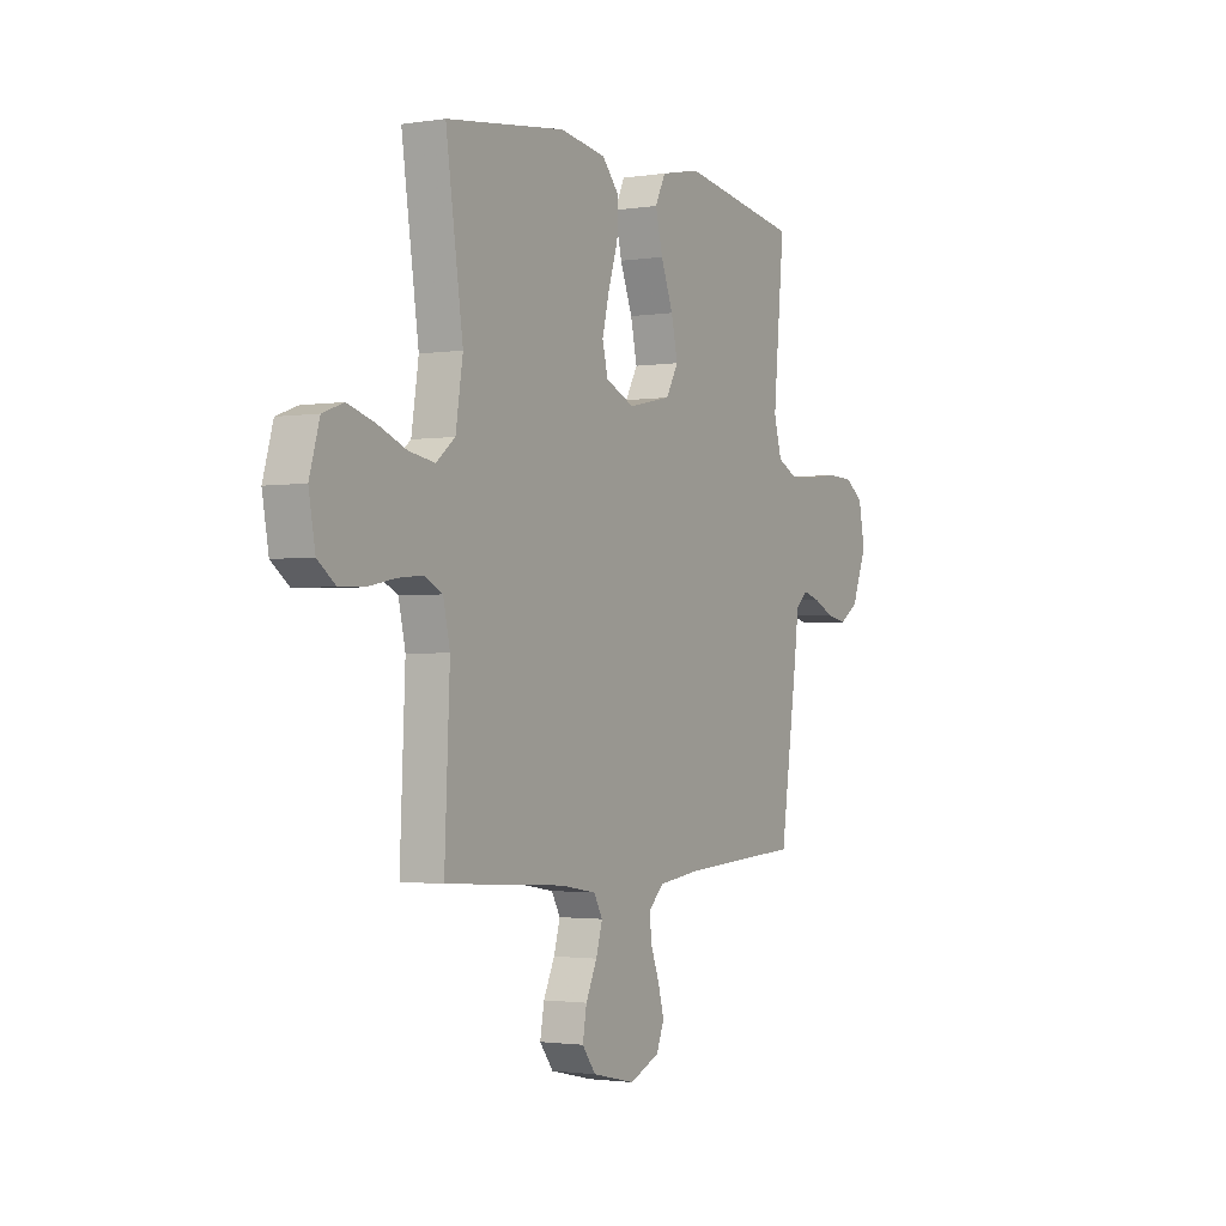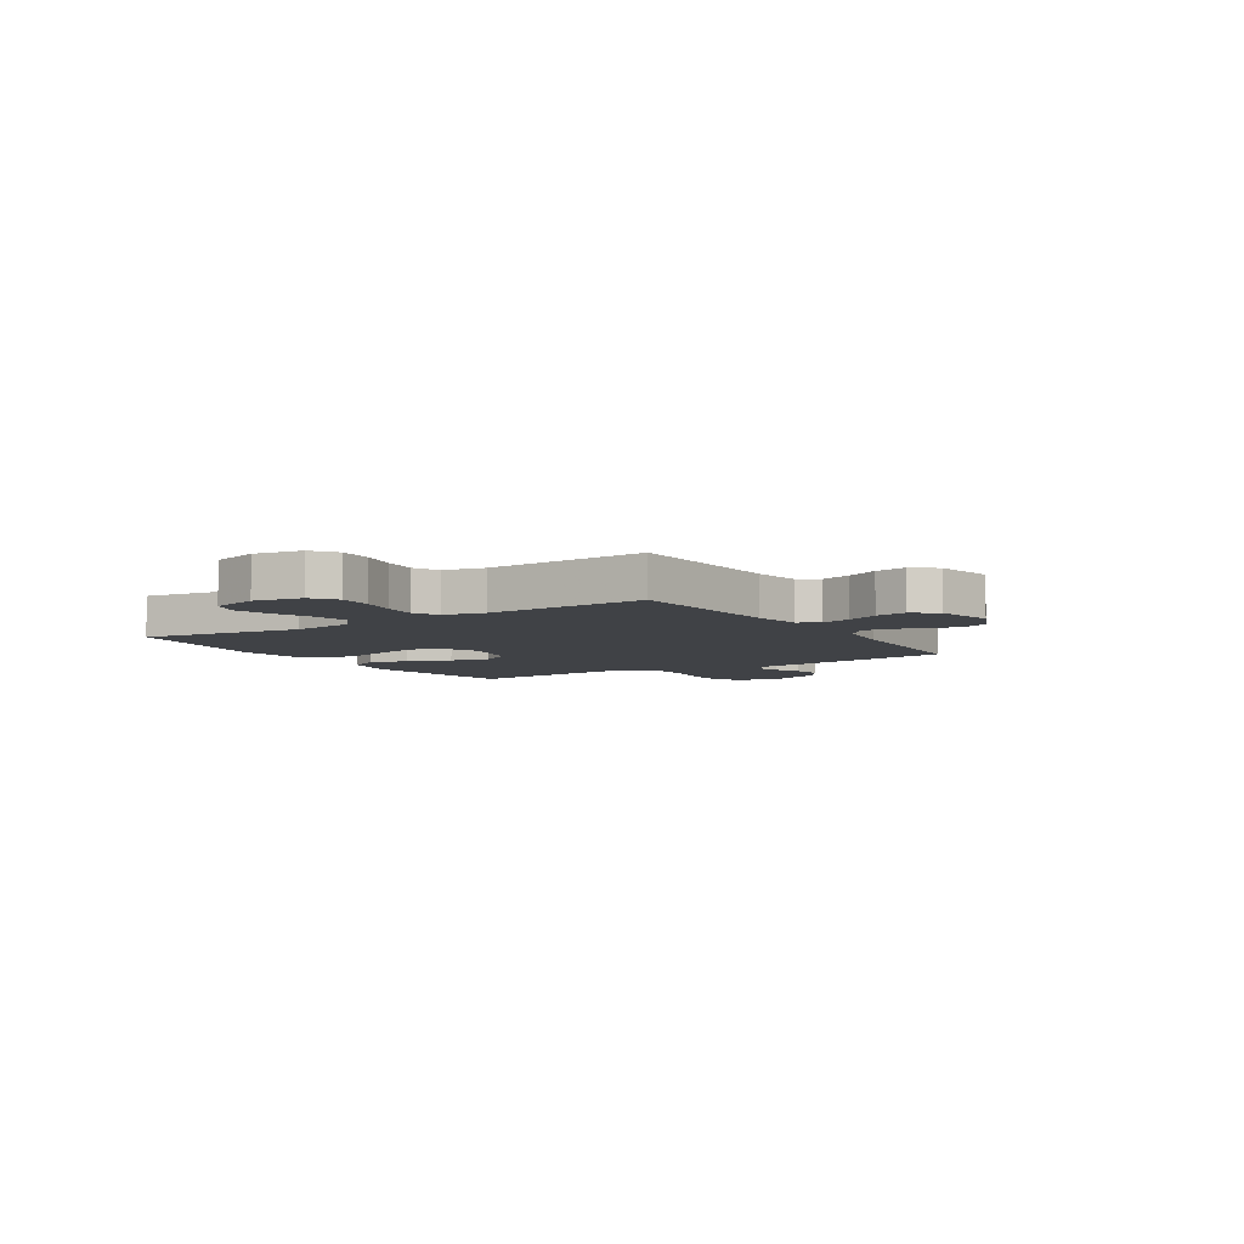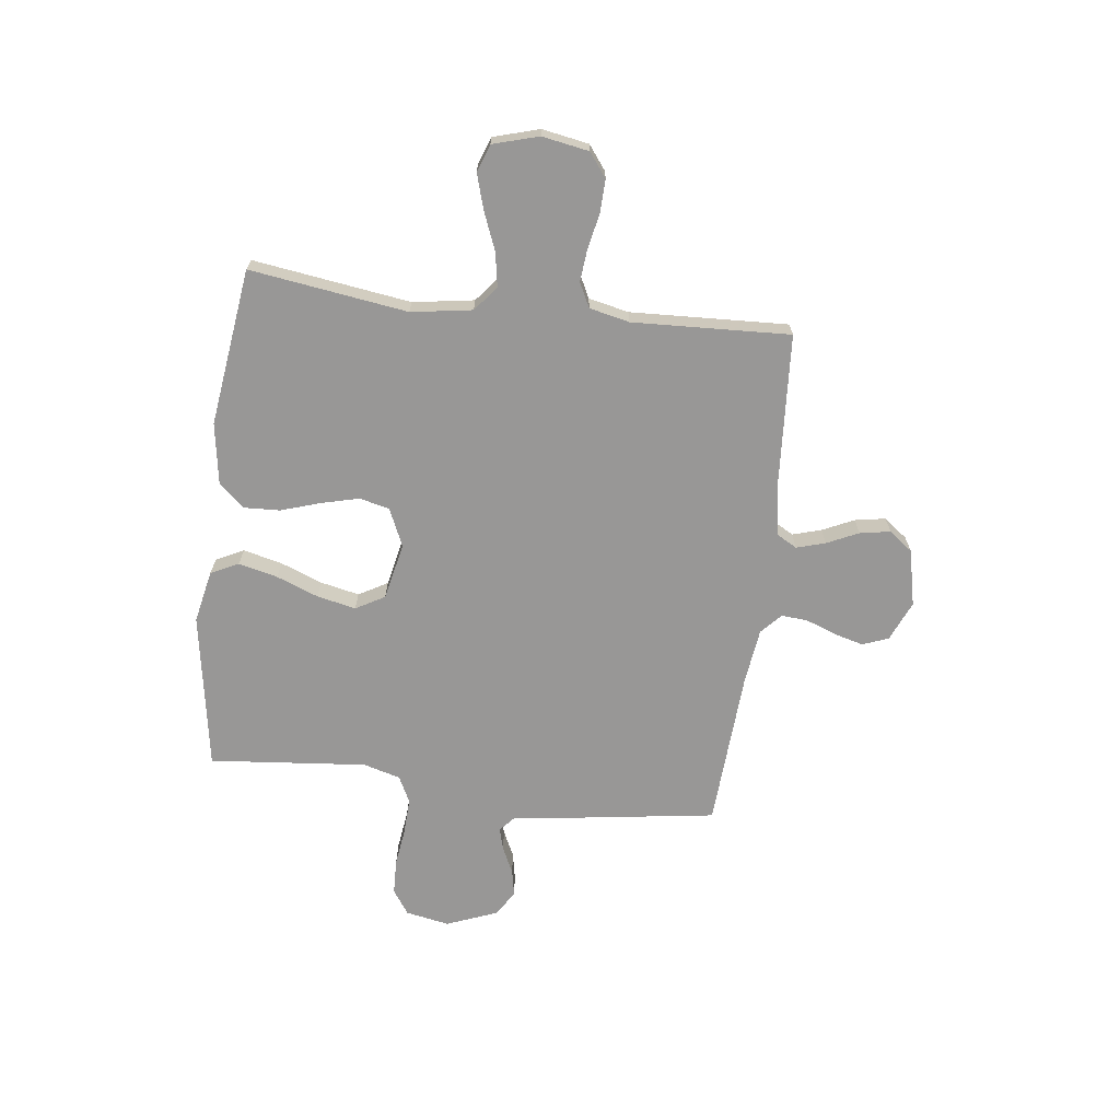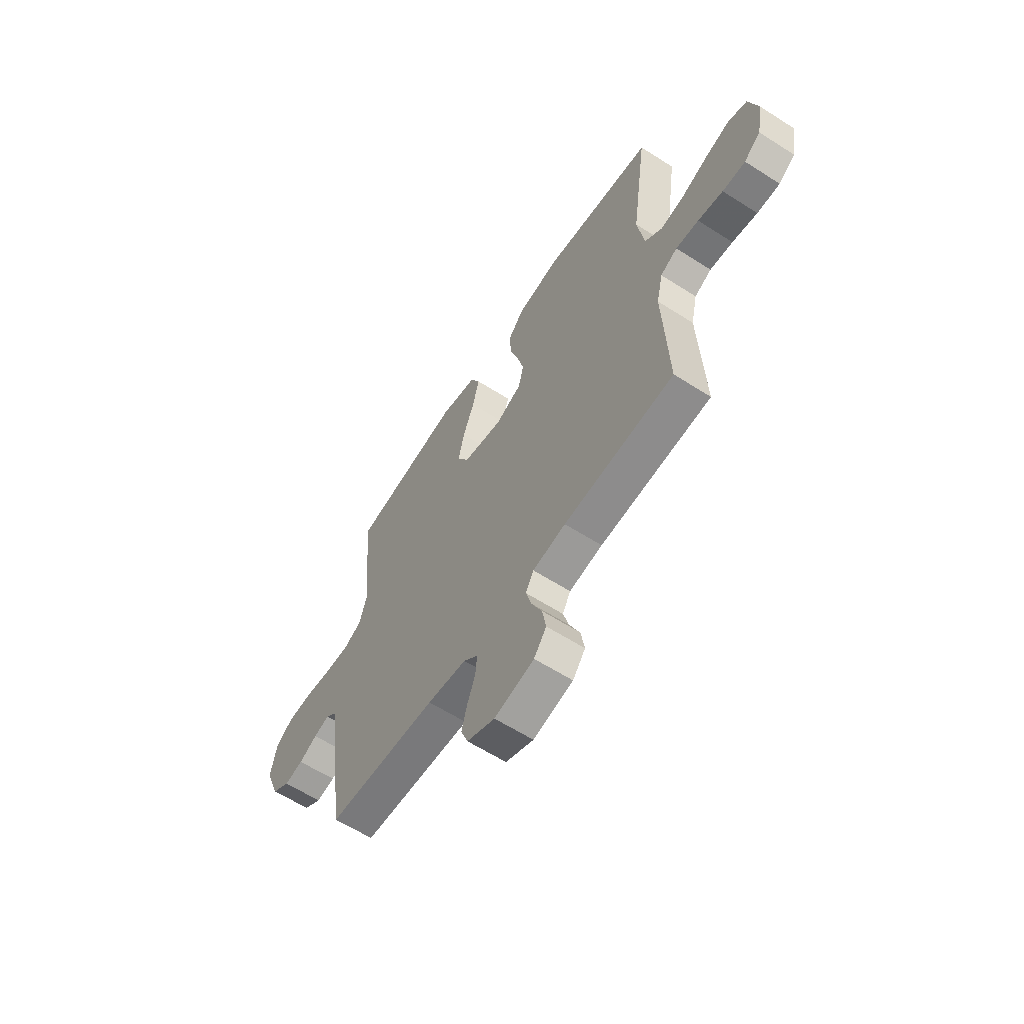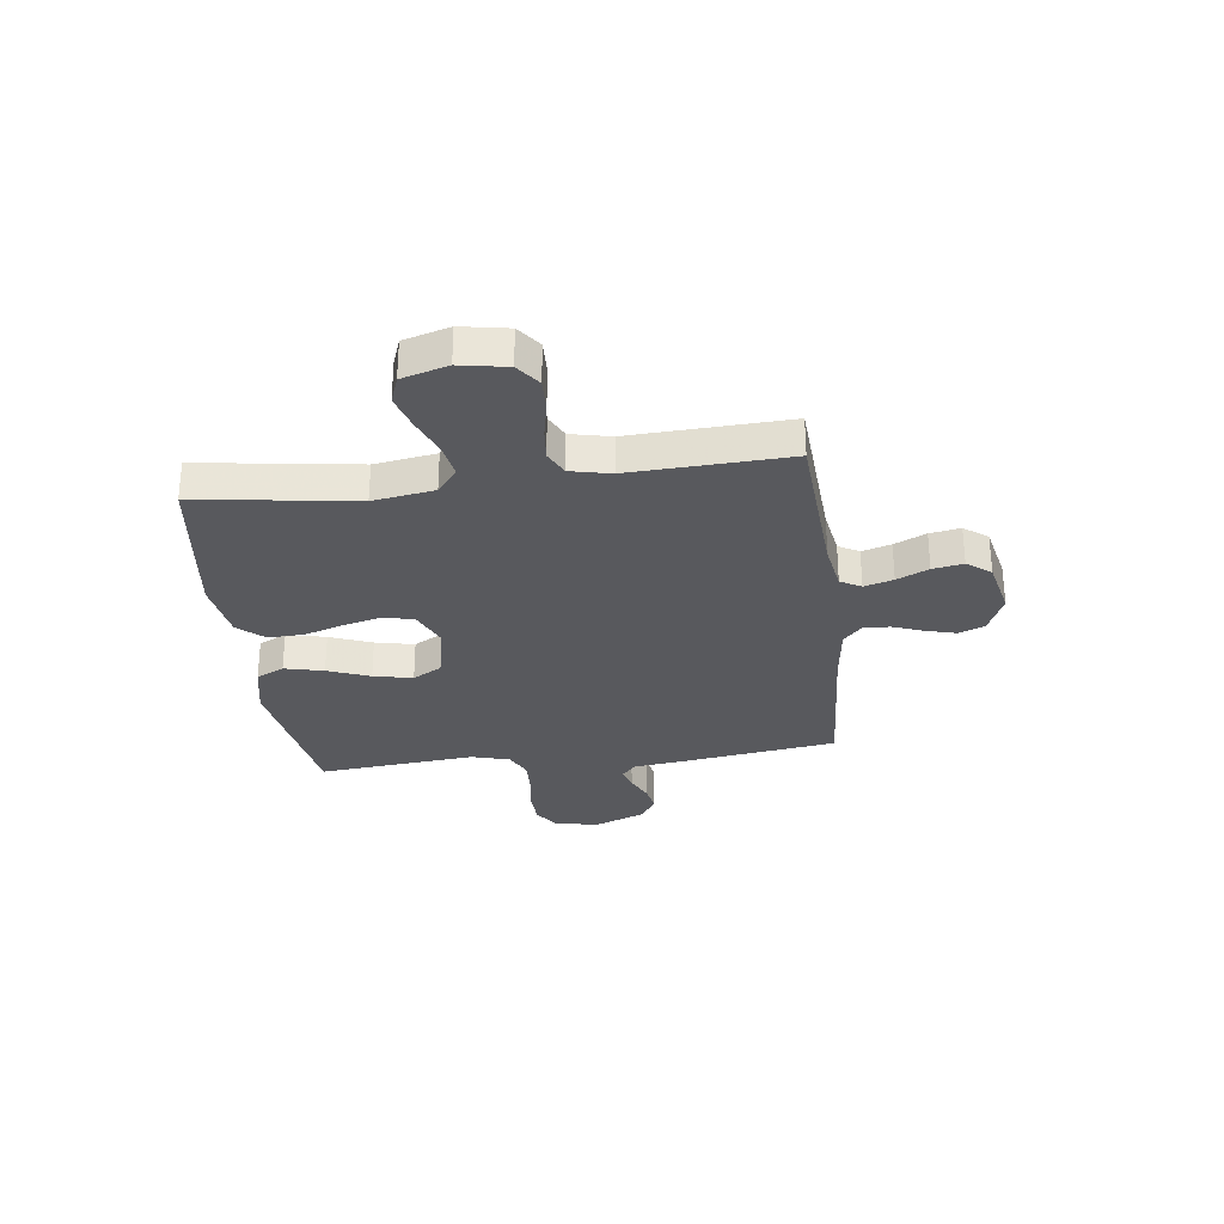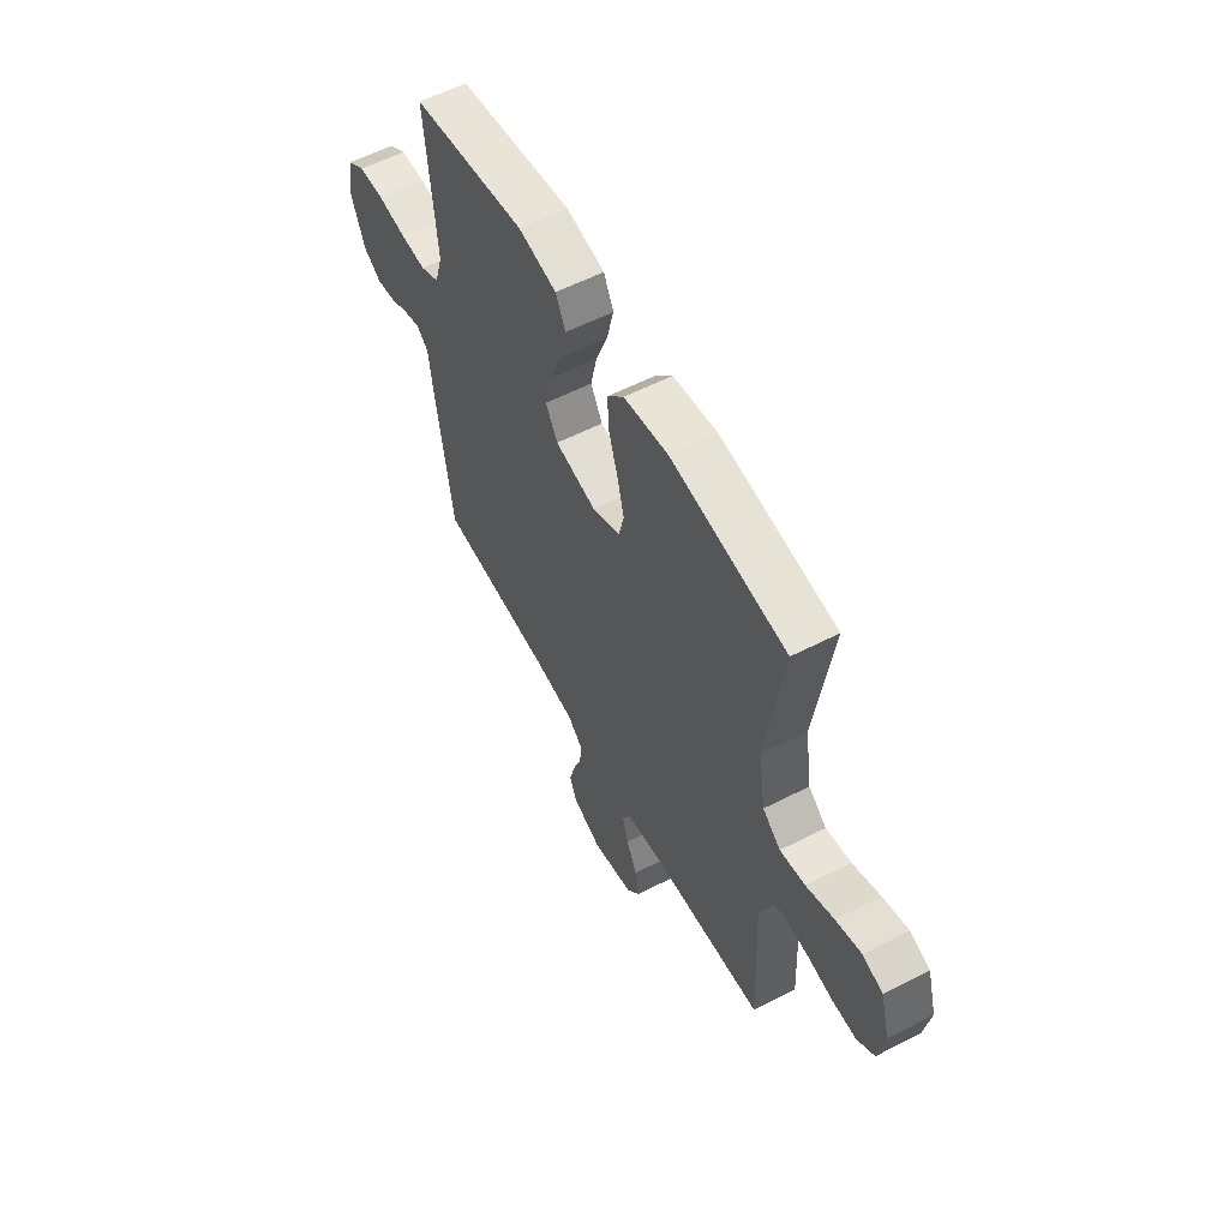
<metadata>
{"format":"obj","ext":"obj","renderer":"f3d","projection":"perspective","resolution":1024,"background":"white","views":[{"elev":-1.9,"azim":119.6,"up":"+Z"},{"elev":-6.2,"azim":122.5,"up":"+Y"},{"elev":-68.3,"azim":83.0,"up":"+Y"},{"elev":-61.1,"azim":56.9,"up":"+Z"},{"elev":-29.8,"azim":97.2,"up":"+Y"},{"elev":57.5,"azim":61.9,"up":"+Z"}]}
</metadata>
<code>
v 0.5 0.07 -0.5
v 0.2 0.07 -0.519
v 0.11 0.07 -0.534
v 0.088 0.07 -0.573
v 0.104 0.07 -0.628
v 0.132 0.07 -0.688
v 0.142 0.07 -0.746
v 0.108 0.07 -0.791
v 0 0.07 -0.815
v -0.076 0.07 -0.782
v -0.095 0.07 -0.733
v -0.08 0.07 -0.677
v -0.058 0.07 -0.619
v -0.054 0.07 -0.569
v -0.093 0.07 -0.533
v -0.2 0.07 -0.519
v -0.5 0.07 -0.5
v -0.543 0.07 -0.2
v -0.554 0.07 -0.109
v -0.584 0.07 -0.082
v -0.627 0.07 -0.094
v -0.677 0.07 -0.118
v -0.728 0.07 -0.128
v -0.776 0.07 -0.097
v -0.814 0.07 0
v -0.798 0.07 0.083
v -0.751 0.07 0.115
v -0.684 0.07 0.117
v -0.61 0.07 0.107
v -0.542 0.07 0.104
v -0.492 0.07 0.129
v -0.472 0.07 0.2
v -0.5 0.07 0.5
v -0.2 0.07 0.549
v -0.1 0.07 0.528
v -0.074 0.07 0.475
v -0.092 0.07 0.401
v -0.123 0.07 0.321
v -0.139 0.07 0.247
v -0.108 0.07 0.192
v 0 0.07 0.169
v 0.072 0.07 0.201
v 0.086 0.07 0.258
v 0.068 0.07 0.33
v 0.044 0.07 0.405
v 0.041 0.07 0.473
v 0.084 0.07 0.522
v 0.2 0.07 0.54
v 0.5 0.07 0.5
v 0.457 0.07 0.2
v 0.475 0.07 0.084
v 0.522 0.07 0.046
v 0.587 0.07 0.057
v 0.659 0.07 0.086
v 0.726 0.07 0.106
v 0.778 0.07 0.087
v 0.803 0.07 0
v 0.787 0.07 -0.089
v 0.742 0.07 -0.123
v 0.68 0.07 -0.121
v 0.612 0.07 -0.107
v 0.55 0.07 -0.101
v 0.504 0.07 -0.124
v 0.487 0.07 -0.2
v 0.5 0 -0.5
v 0.2 0 -0.519
v 0.11 0 -0.534
v 0.088 0 -0.573
v 0.104 0 -0.628
v 0.132 0 -0.688
v 0.142 0 -0.746
v 0.108 0 -0.791
v 0 0 -0.815
v -0.076 0 -0.782
v -0.095 0 -0.733
v -0.08 0 -0.677
v -0.058 0 -0.619
v -0.054 0 -0.569
v -0.093 0 -0.533
v -0.2 0 -0.519
v -0.5 0 -0.5
v -0.543 0 -0.2
v -0.554 0 -0.109
v -0.584 0 -0.082
v -0.627 0 -0.094
v -0.677 0 -0.118
v -0.728 0 -0.128
v -0.776 0 -0.097
v -0.814 0 0
v -0.798 0 0.083
v -0.751 0 0.115
v -0.684 0 0.117
v -0.61 0 0.107
v -0.542 0 0.104
v -0.492 0 0.129
v -0.472 0 0.2
v -0.5 0 0.5
v -0.2 0 0.549
v -0.1 0 0.528
v -0.074 0 0.475
v -0.092 0 0.401
v -0.123 0 0.321
v -0.139 0 0.247
v -0.108 0 0.192
v 0 0 0.169
v 0.072 0 0.201
v 0.086 0 0.258
v 0.068 0 0.33
v 0.044 0 0.405
v 0.041 0 0.473
v 0.084 0 0.522
v 0.2 0 0.54
v 0.5 0 0.5
v 0.457 0 0.2
v 0.475 0 0.084
v 0.522 0 0.046
v 0.587 0 0.057
v 0.659 0 0.086
v 0.726 0 0.106
v 0.778 0 0.087
v 0.803 0 0
v 0.787 0 -0.089
v 0.742 0 -0.123
v 0.68 0 -0.121
v 0.612 0 -0.107
v 0.55 0 -0.101
v 0.504 0 -0.124
v 0.487 0 -0.2
f 58 59 60 61
f 58 61 62
f 57 58 62
f 56 57 62
f 53 54 55 56
f 52 53 56 62
f 51 52 62 63
f 47 48 49 50
f 44 45 46 47
f 43 44 47 50
f 42 43 50 51
f 35 36 37 38
f 35 38 39
f 32 33 34 35
f 31 32 35 39
f 30 31 39 40
f 26 27 28 29
f 26 29 30
f 25 26 30
f 21 22 23 24
f 20 21 24 25
f 16 17 18 19
f 15 16 19
f 10 11 12 13
f 8 9 10 13
f 8 13 14
f 5 6 7 8
f 4 5 8 14
f 3 4 14 15
f 64 1 2
f 41 42 51 63
f 20 25 30 40
f 19 20 40 41
f 19 41 63 64
f 15 19 64
f 2 3 15 64
f 125 124 123 122
f 126 125 122
f 126 122 121
f 126 121 120
f 120 119 118 117
f 126 120 117 116
f 127 126 116 115
f 114 113 112 111
f 111 110 109 108
f 114 111 108 107
f 115 114 107 106
f 102 101 100 99
f 103 102 99
f 99 98 97 96
f 103 99 96 95
f 104 103 95 94
f 93 92 91 90
f 94 93 90
f 94 90 89
f 88 87 86 85
f 89 88 85 84
f 83 82 81 80
f 83 80 79
f 77 76 75 74
f 77 74 73 72
f 78 77 72
f 72 71 70 69
f 78 72 69 68
f 79 78 68 67
f 66 65 128
f 127 115 106 105
f 104 94 89 84
f 105 104 84 83
f 128 127 105 83
f 128 83 79
f 128 79 67 66
f 1 65 66 2
f 2 66 67 3
f 3 67 68 4
f 4 68 69 5
f 5 69 70 6
f 6 70 71 7
f 7 71 72 8
f 8 72 73 9
f 9 73 74 10
f 10 74 75 11
f 11 75 76 12
f 12 76 77 13
f 13 77 78 14
f 14 78 79 15
f 15 79 80 16
f 16 80 81 17
f 17 81 82 18
f 18 82 83 19
f 19 83 84 20
f 20 84 85 21
f 21 85 86 22
f 22 86 87 23
f 23 87 88 24
f 24 88 89 25
f 25 89 90 26
f 26 90 91 27
f 27 91 92 28
f 28 92 93 29
f 29 93 94 30
f 30 94 95 31
f 31 95 96 32
f 32 96 97 33
f 33 97 98 34
f 34 98 99 35
f 35 99 100 36
f 36 100 101 37
f 37 101 102 38
f 38 102 103 39
f 39 103 104 40
f 40 104 105 41
f 41 105 106 42
f 42 106 107 43
f 43 107 108 44
f 44 108 109 45
f 45 109 110 46
f 46 110 111 47
f 47 111 112 48
f 48 112 113 49
f 49 113 114 50
f 50 114 115 51
f 51 115 116 52
f 52 116 117 53
f 53 117 118 54
f 54 118 119 55
f 55 119 120 56
f 56 120 121 57
f 57 121 122 58
f 58 122 123 59
f 59 123 124 60
f 60 124 125 61
f 61 125 126 62
f 62 126 127 63
f 63 127 128 64
f 64 128 65 1

</code>
